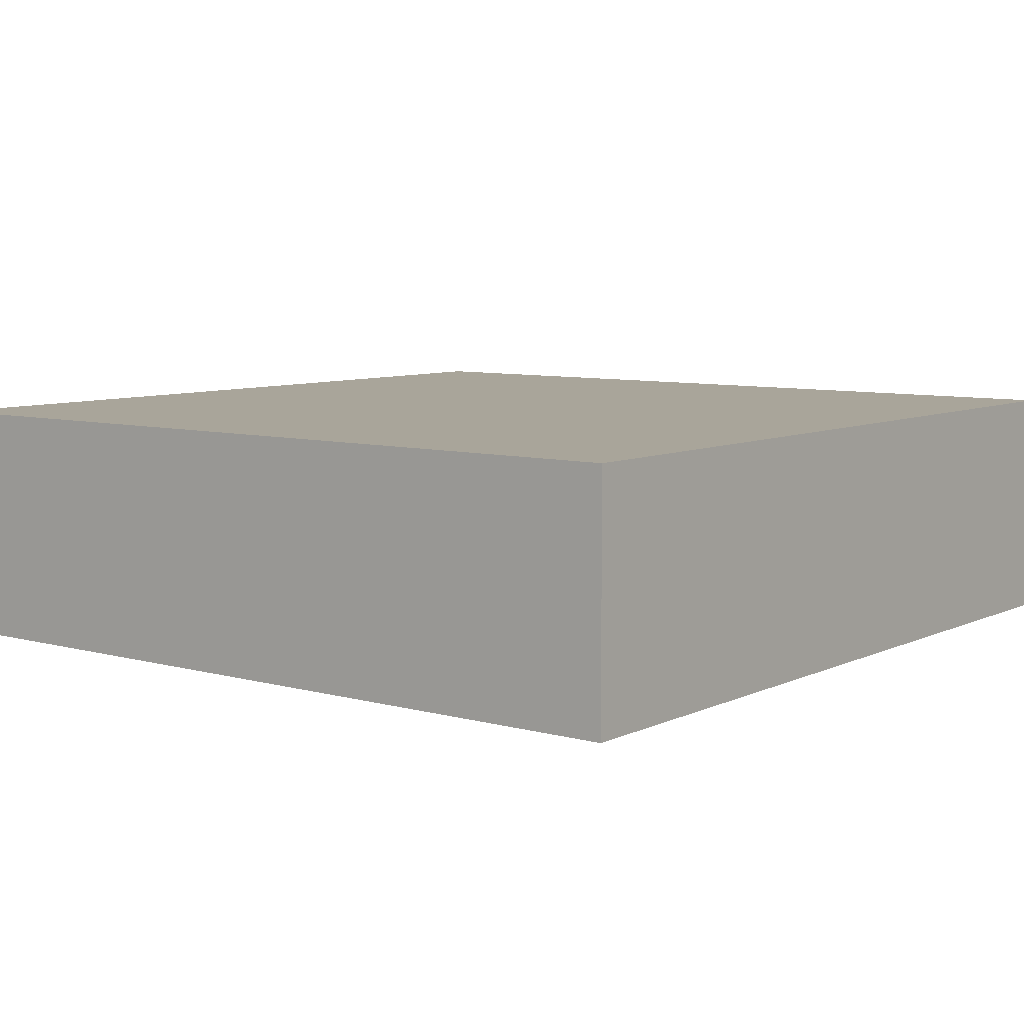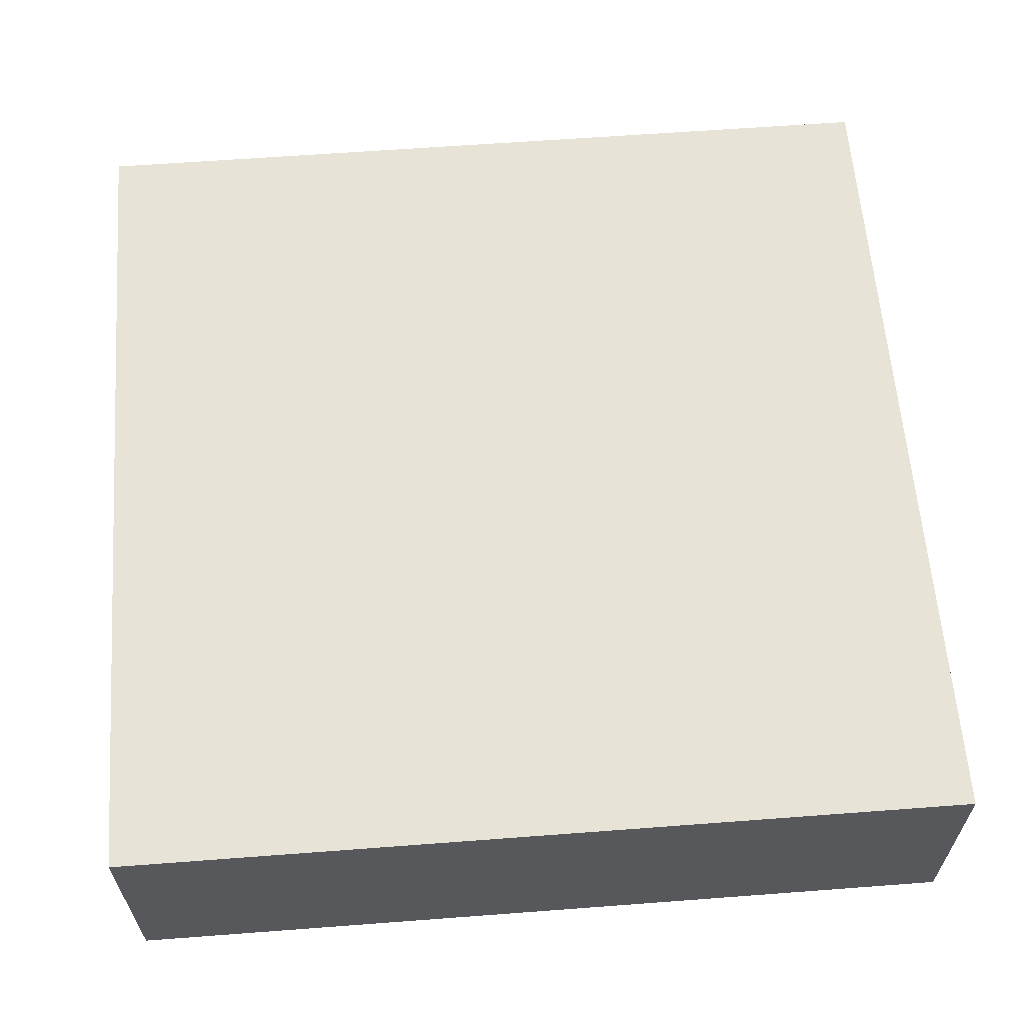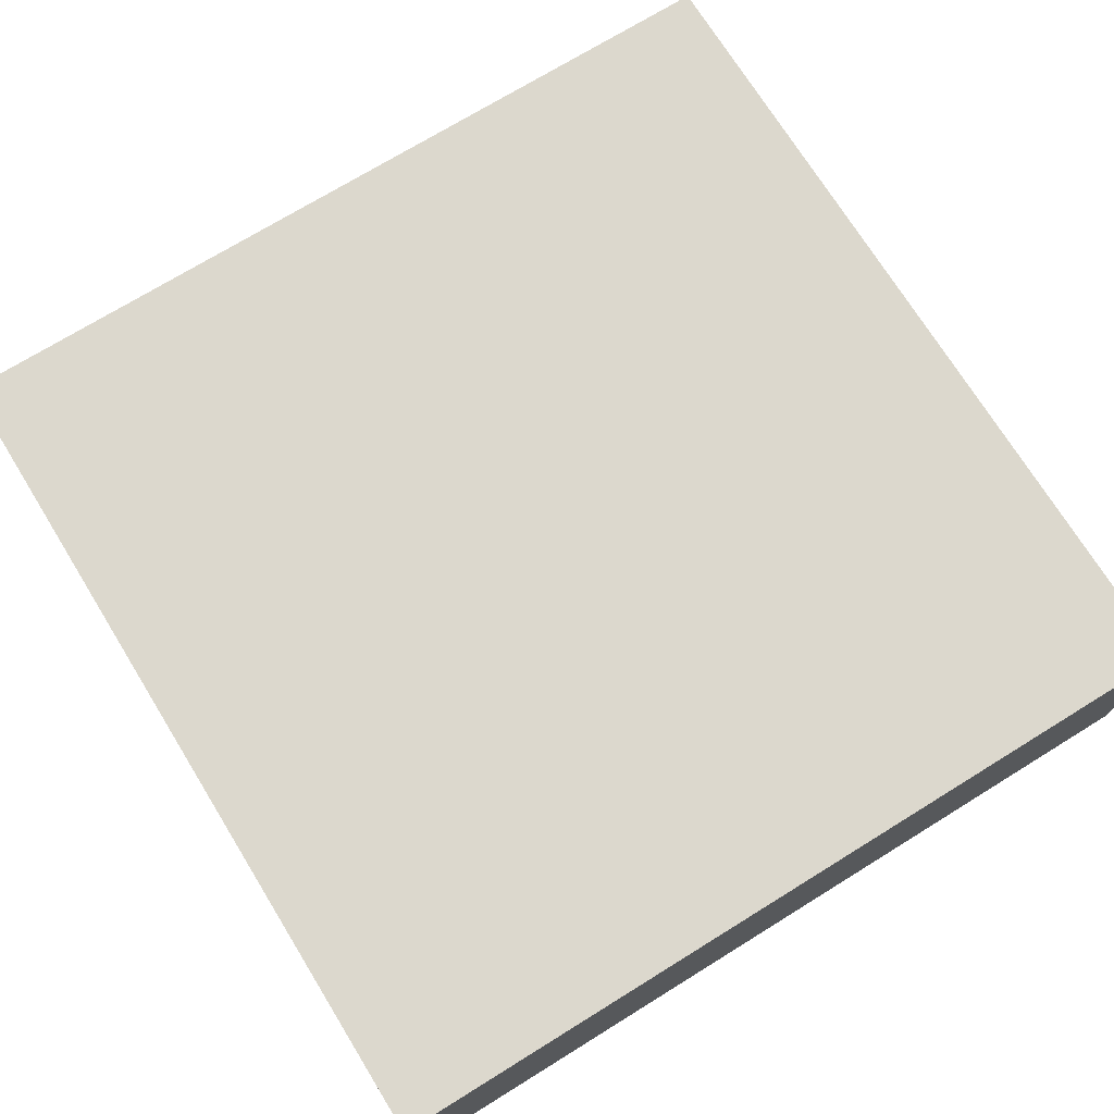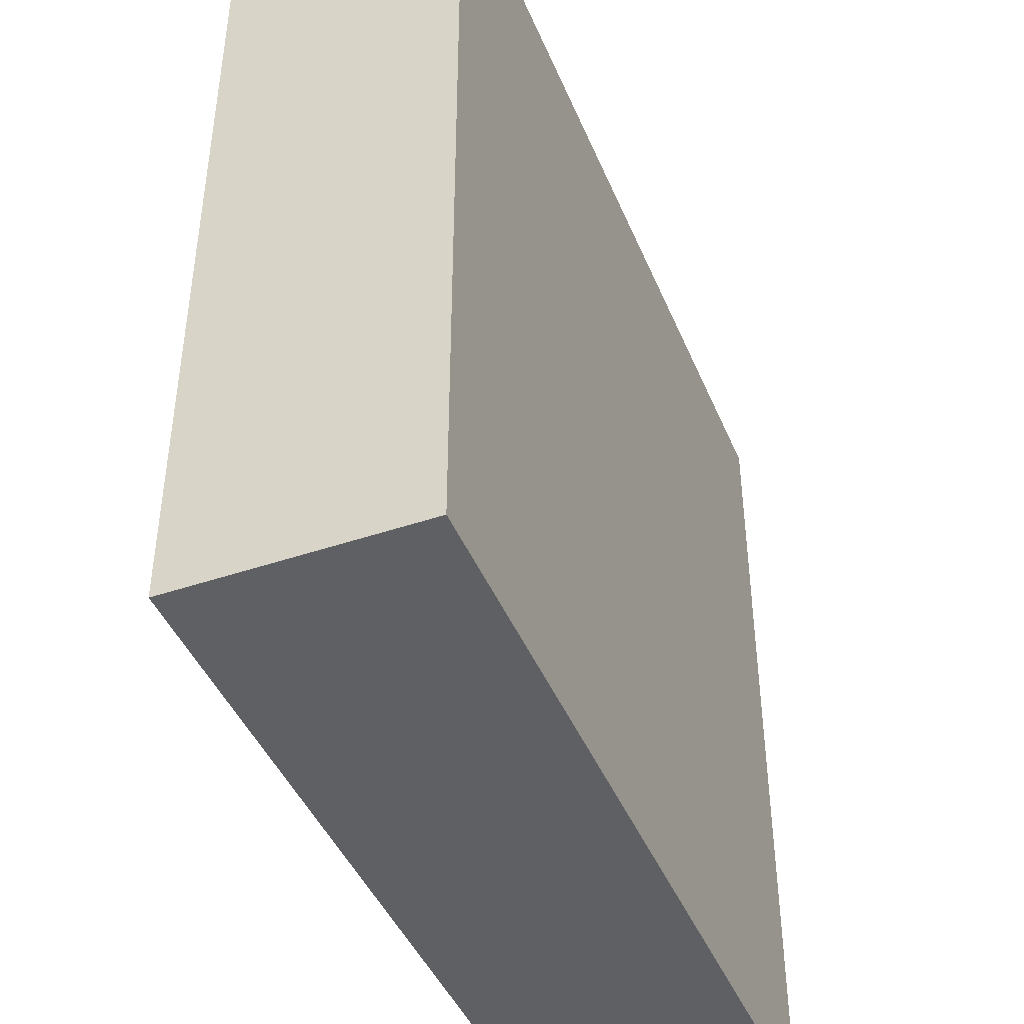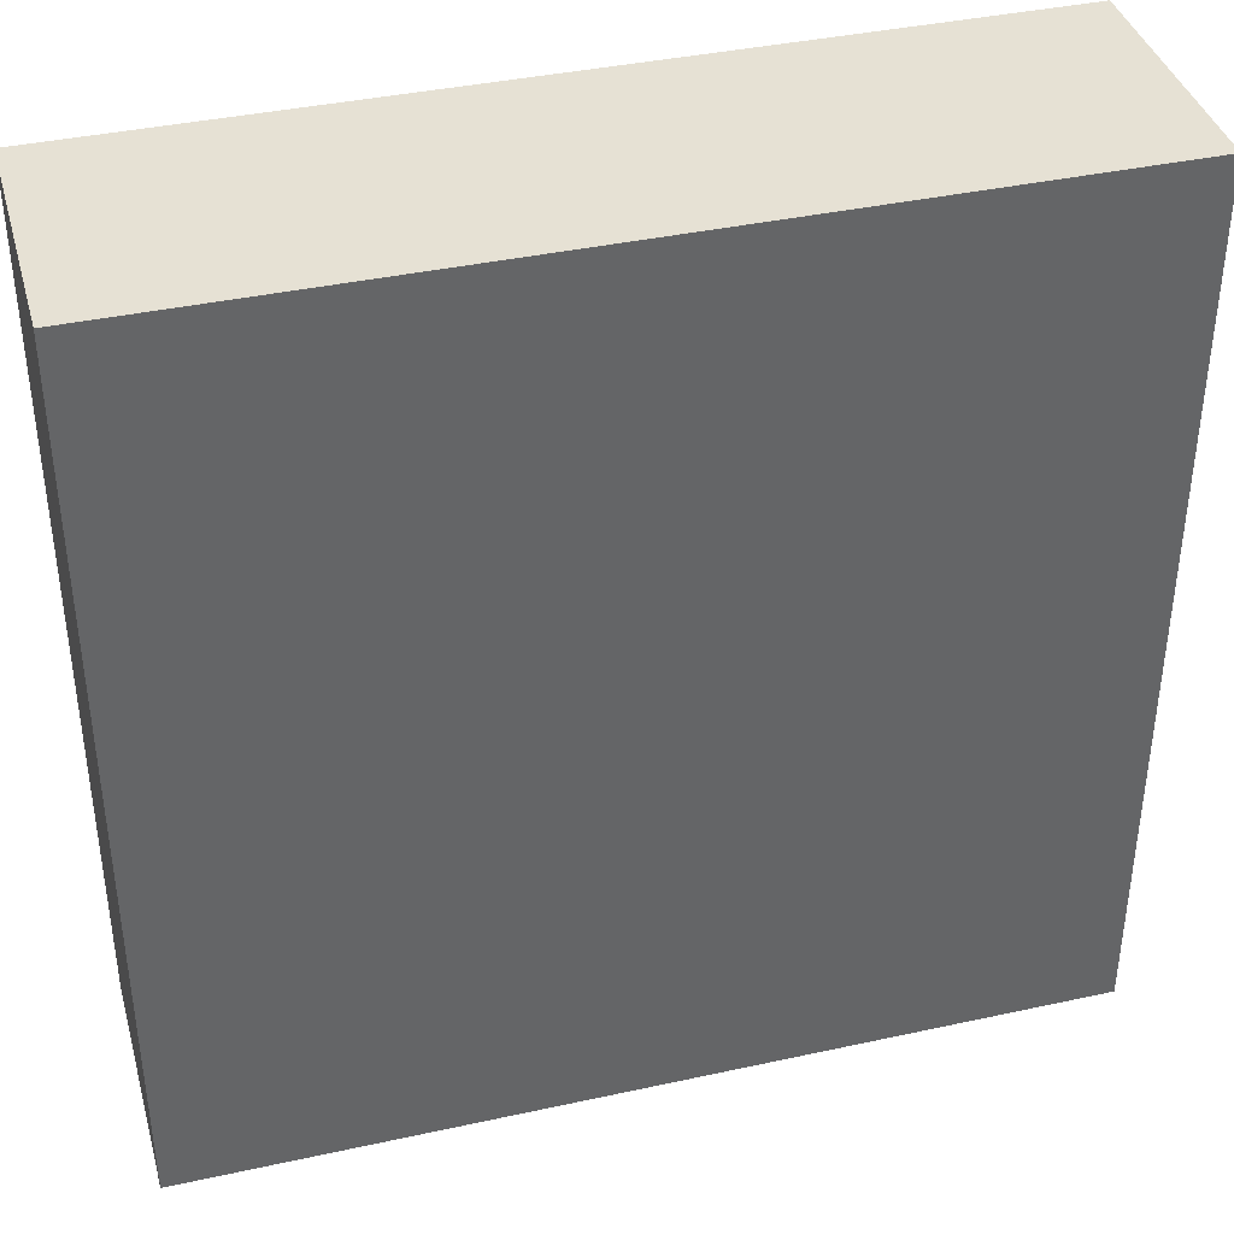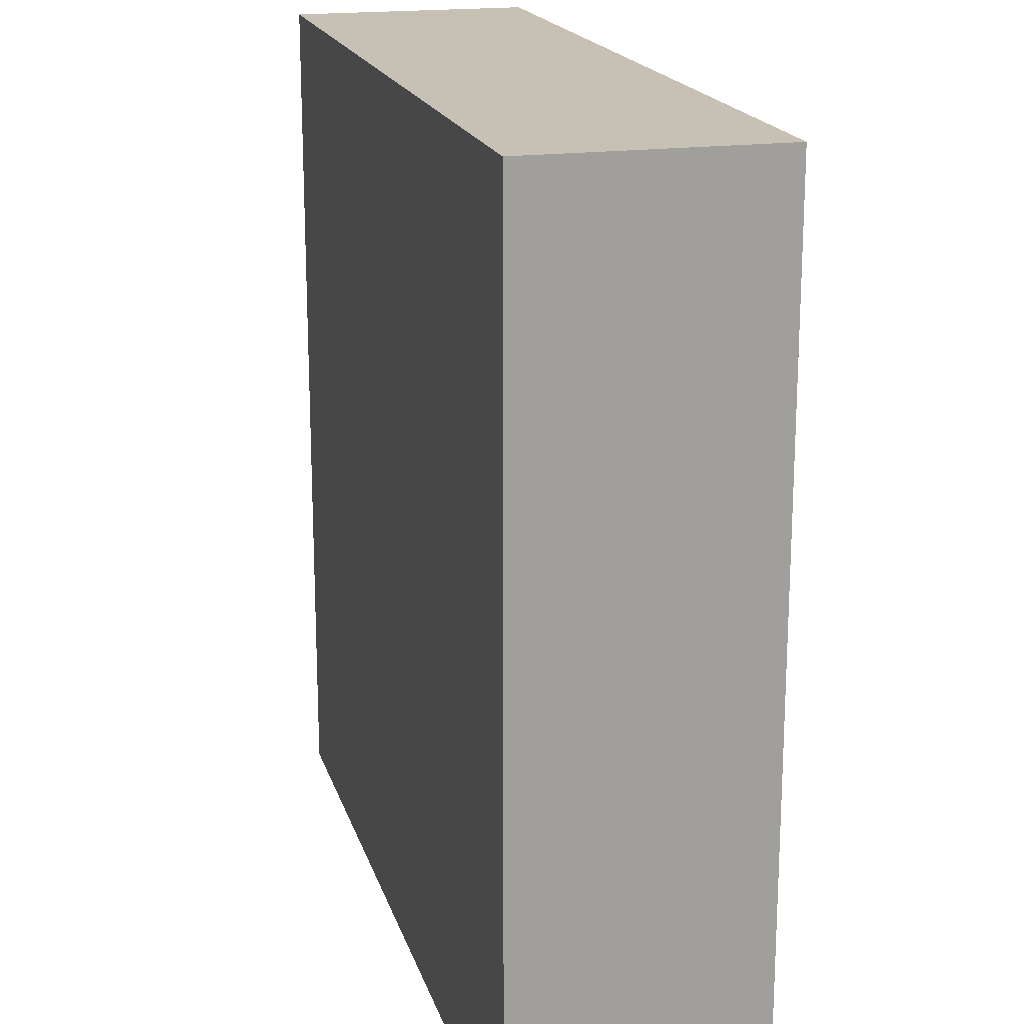
<metadata>
{"format":"obj","ext":"obj","renderer":"f3d","projection":"perspective","resolution":1024,"background":"white","views":[{"elev":7.5,"azim":127.8,"up":"+Y"},{"elev":61.6,"azim":175.6,"up":"+Y"},{"elev":72.5,"azim":-31.7,"up":"+Y"},{"elev":-43.9,"azim":111.8,"up":"+Z"},{"elev":39.0,"azim":164.7,"up":"+Z"},{"elev":18.6,"azim":-104.8,"up":"+Z"}]}
</metadata>
<code>
o
v -22.9 0 33.9
v -19.7 0 33.9
v -22.9 0.8 33.9
v -19.7 0.8 33.9
v -22.9 0.9 33.9
v -19.7 0.9 33.9
v -22.9 0 37.1
v -19.7 0 37.1
v -22.9 0.8 37.1
v -19.7 0.8 37.1
v -22.9 0.9 37.1
v -19.7 0.9 37.1
v -22.9 0 33.9
v -22.9 0.8 33.9
v -22.9 0.9 33.9
v -22.9 0 37.1
v -22.9 0.8 37.1
v -22.9 0.9 37.1
v -19.7 0 33.9
v -19.7 0.8 33.9
v -19.7 0.9 33.9
v -19.7 0 37.1
v -19.7 0.8 37.1
v -19.7 0.9 37.1
v -22.9 0 33.9
v -22.9 0 37.1
v -19.7 0 33.9
v -19.7 0 37.1
v -22.9 0.9 33.9
v -22.9 0.9 37.1
v -19.7 0.9 33.9
v -19.7 0.9 37.1
f 3 2 1
f 4 2 3
f 5 4 3
f 6 4 5
f 7 8 9
f 9 8 10
f 9 10 11
f 11 10 12
f 16 14 13
f 17 15 14
f 17 14 16
f 18 15 17
f 19 20 22
f 20 21 23
f 22 20 23
f 23 21 24
f 27 26 25
f 28 26 27
f 29 30 31
f 31 30 32

</code>
